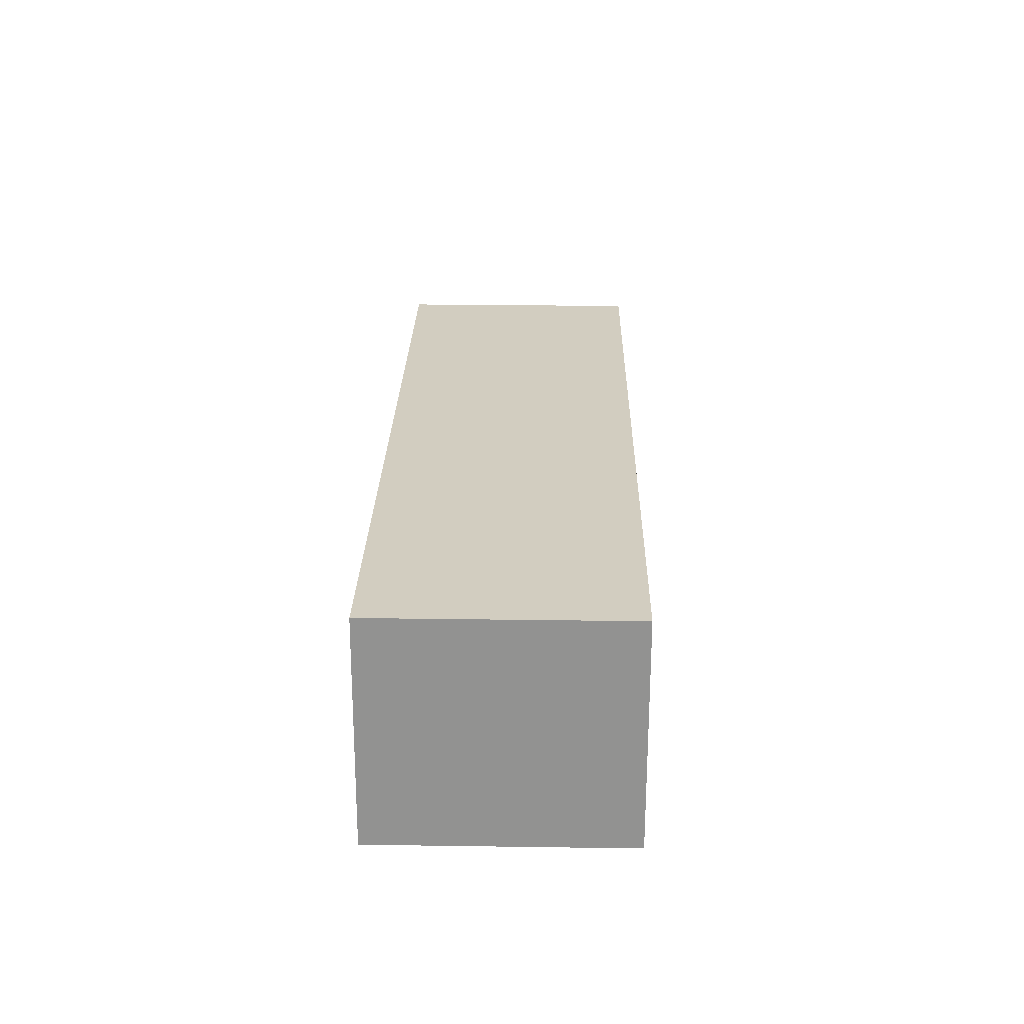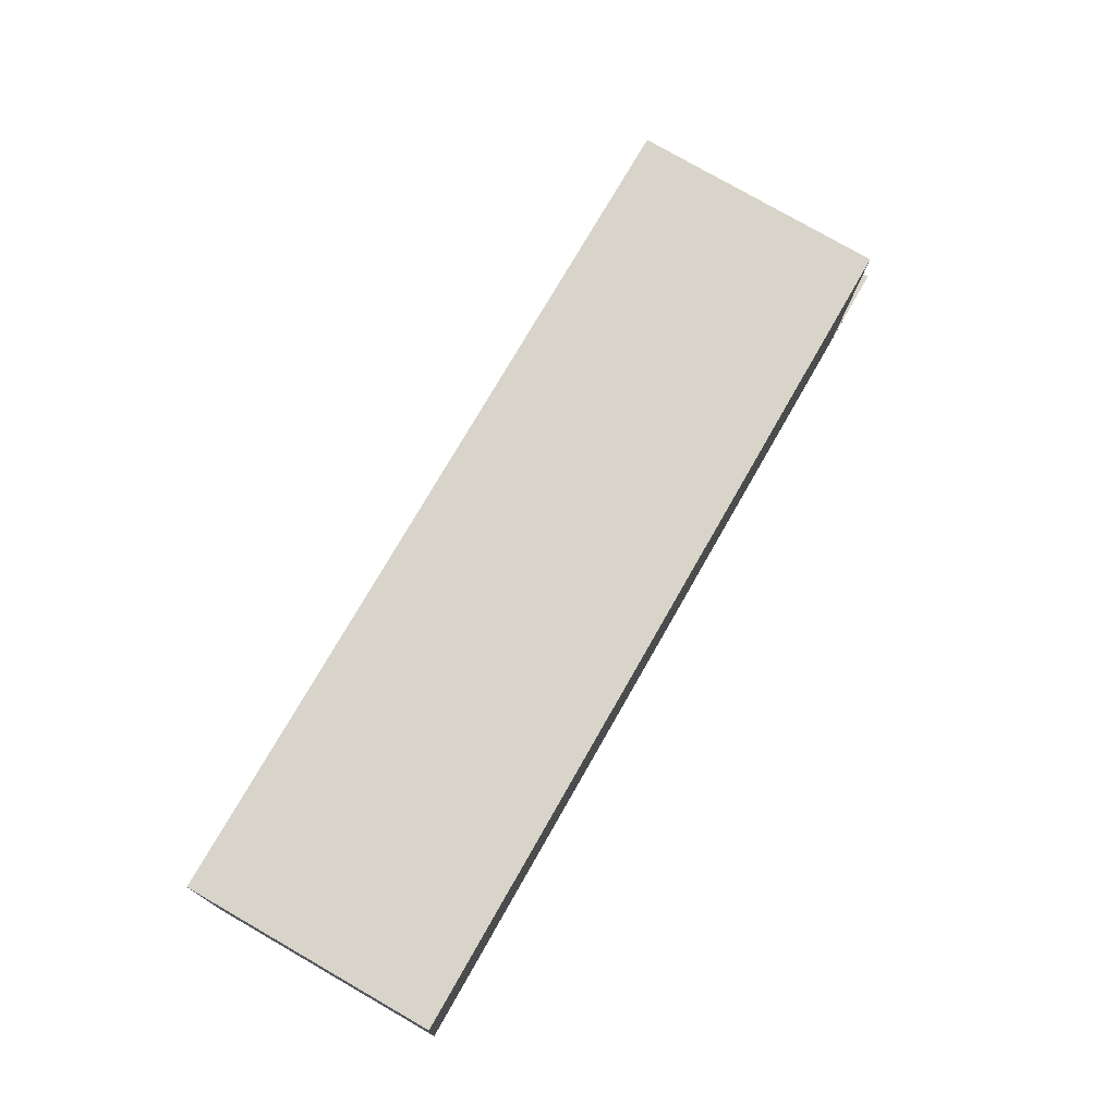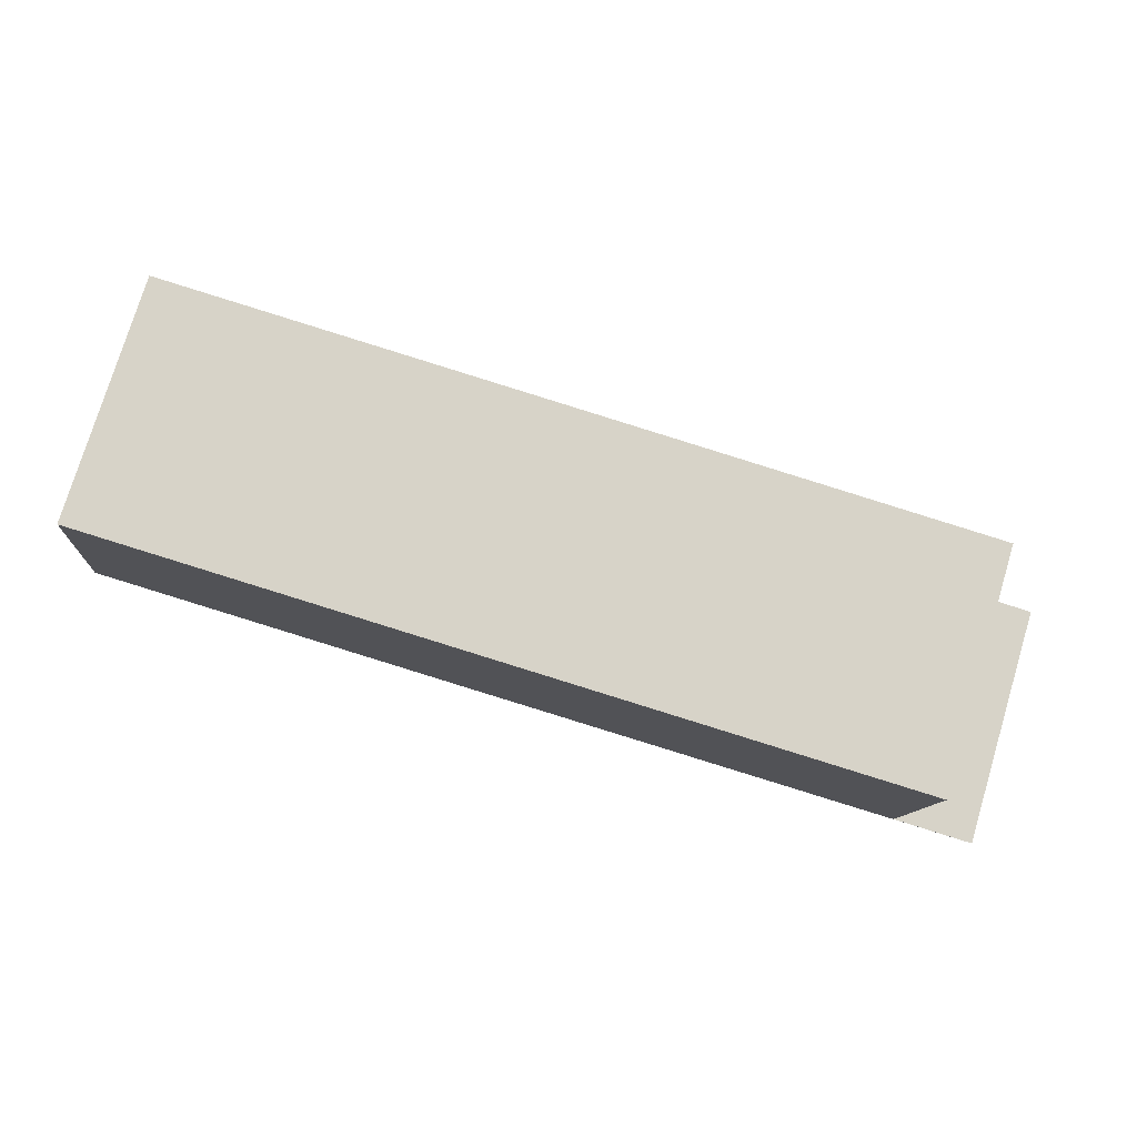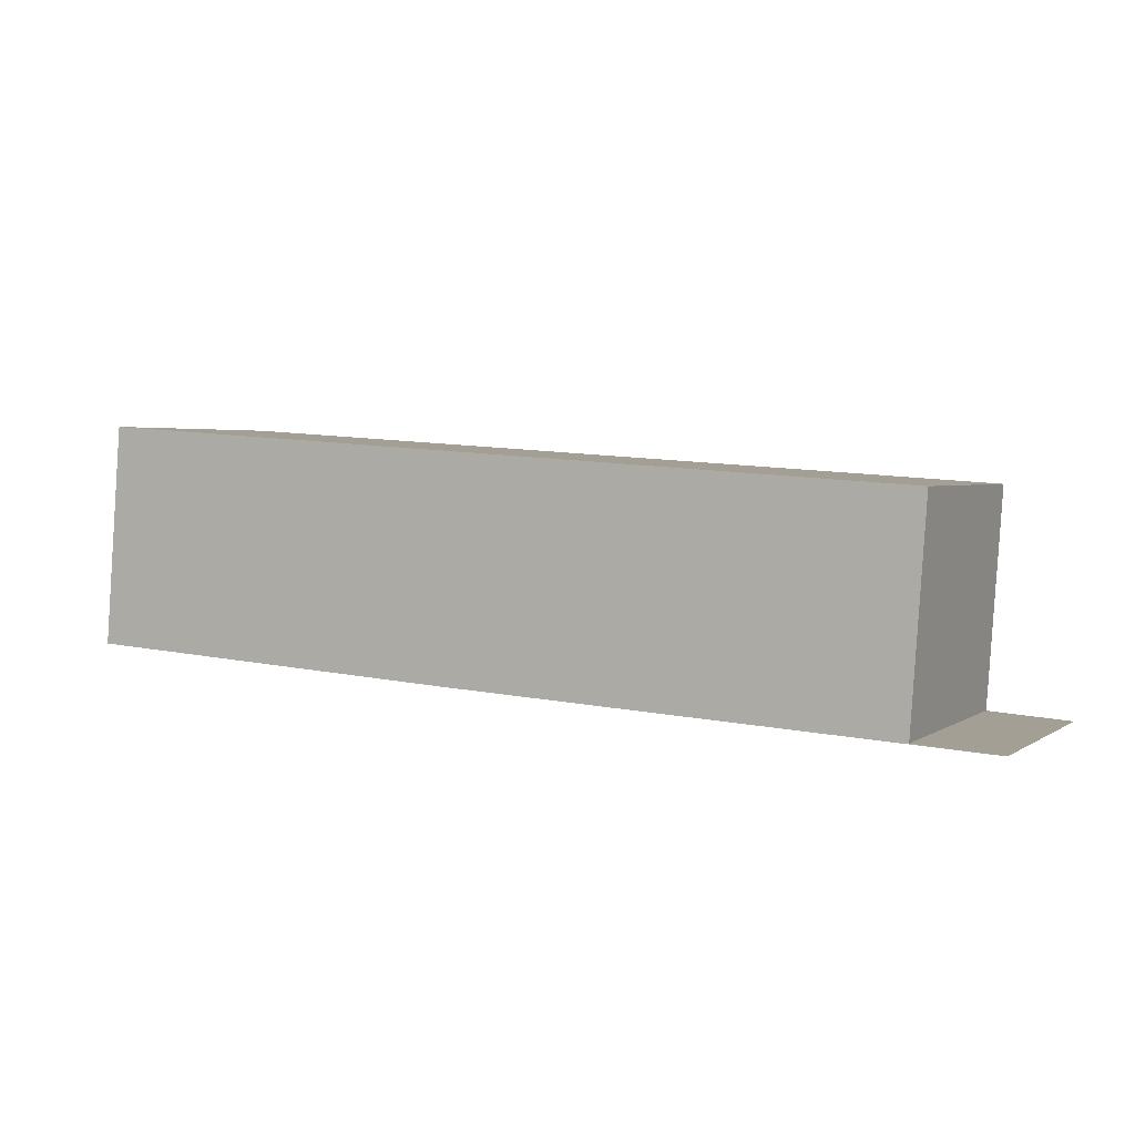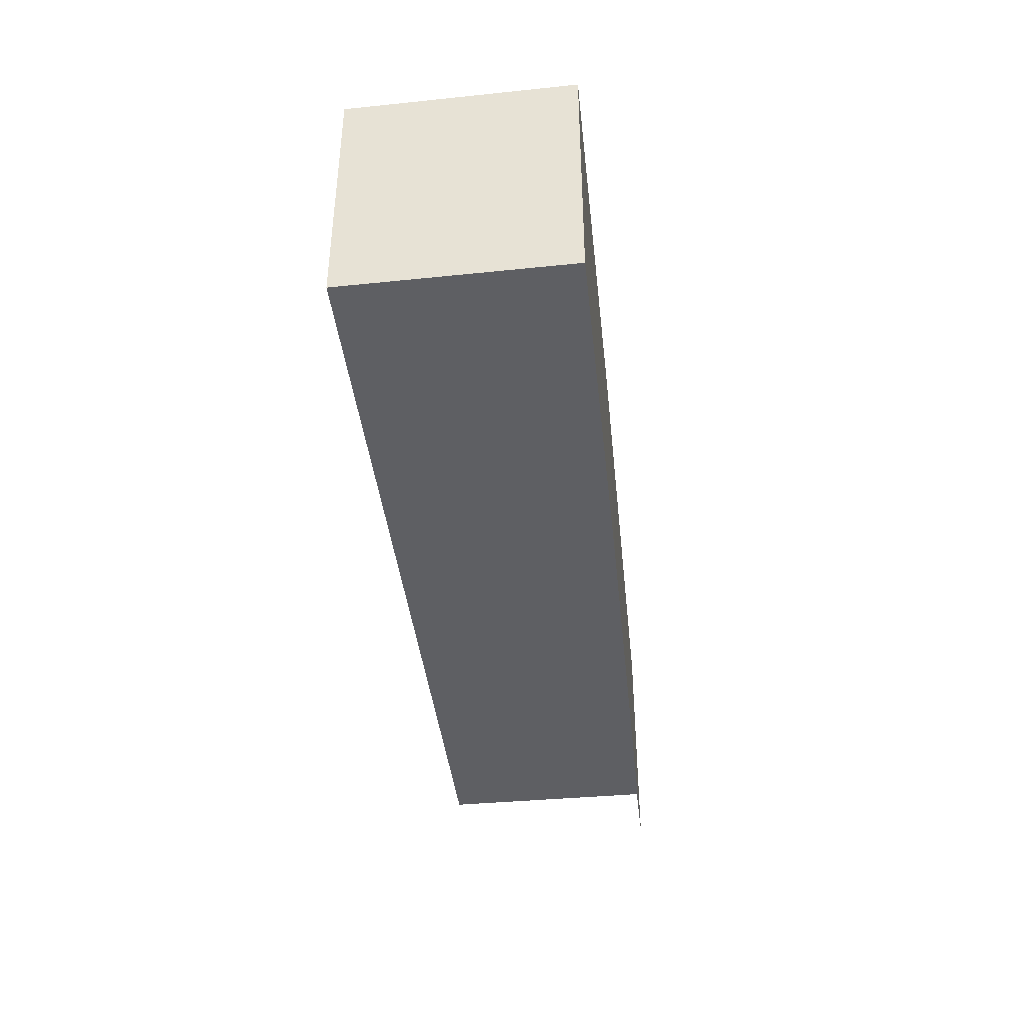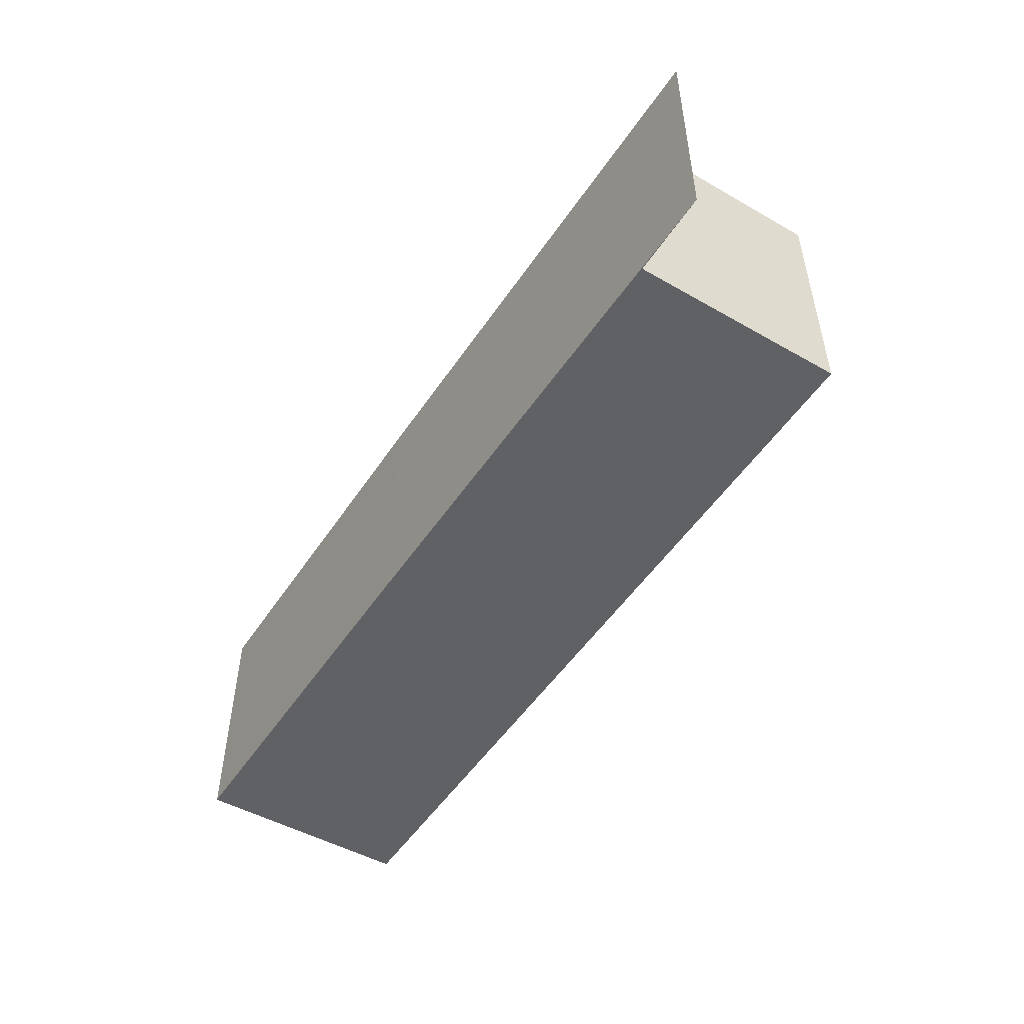
<metadata>
{"format":"obj","ext":"obj","renderer":"f3d","projection":"perspective","resolution":1024,"background":"white","views":[{"elev":28.2,"azim":91.2,"up":"+Z"},{"elev":79.0,"azim":119.8,"up":"+Z"},{"elev":77.1,"azim":-163.2,"up":"+Z"},{"elev":2.9,"azim":-153.5,"up":"+Z"},{"elev":-40.7,"azim":92.6,"up":"+Y"},{"elev":-50.3,"azim":-126.0,"up":"+Y"}]}
</metadata>
<code>
v  1 3.018 0.068
v  1.038 3.018 0.06
v  0 3.018 1.848e-16
v  0.836 3.018 2.518
v  6.455 3.018 0.372
v  11.21 3.018 0.674
v  0.826 3.018 2.663
v  10.99 3.018 3.347
v  0 0 0
v  1 -4.164e-18 0.068
v  0.826 -1.631e-16 2.663
v  10.99 -2.049e-16 3.347
v  0.836 -1.542e-16 2.518
v  11.21 -4.127e-17 0.674
v  6.455 -2.278e-17 0.372
v  1.038 -3.674e-18 0.06
g defaultobject
f 1 2 3
f 2 1 4
f 2 4 5
f 5 4 6
f 6 4 7
f 6 7 8
f 9 1 3
f 1 9 10
f 11 8 7
f 8 11 12
f 10 4 1
f 4 10 7
f 7 10 11
f 11 10 13
f 12 6 8
f 6 12 14
f 14 5 6
f 5 14 15
f 5 15 2
f 2 15 16
f 2 16 3
f 3 16 9
f 16 10 9
f 13 12 11
f 12 13 10
f 12 10 14
f 14 10 16
f 14 16 15

</code>
